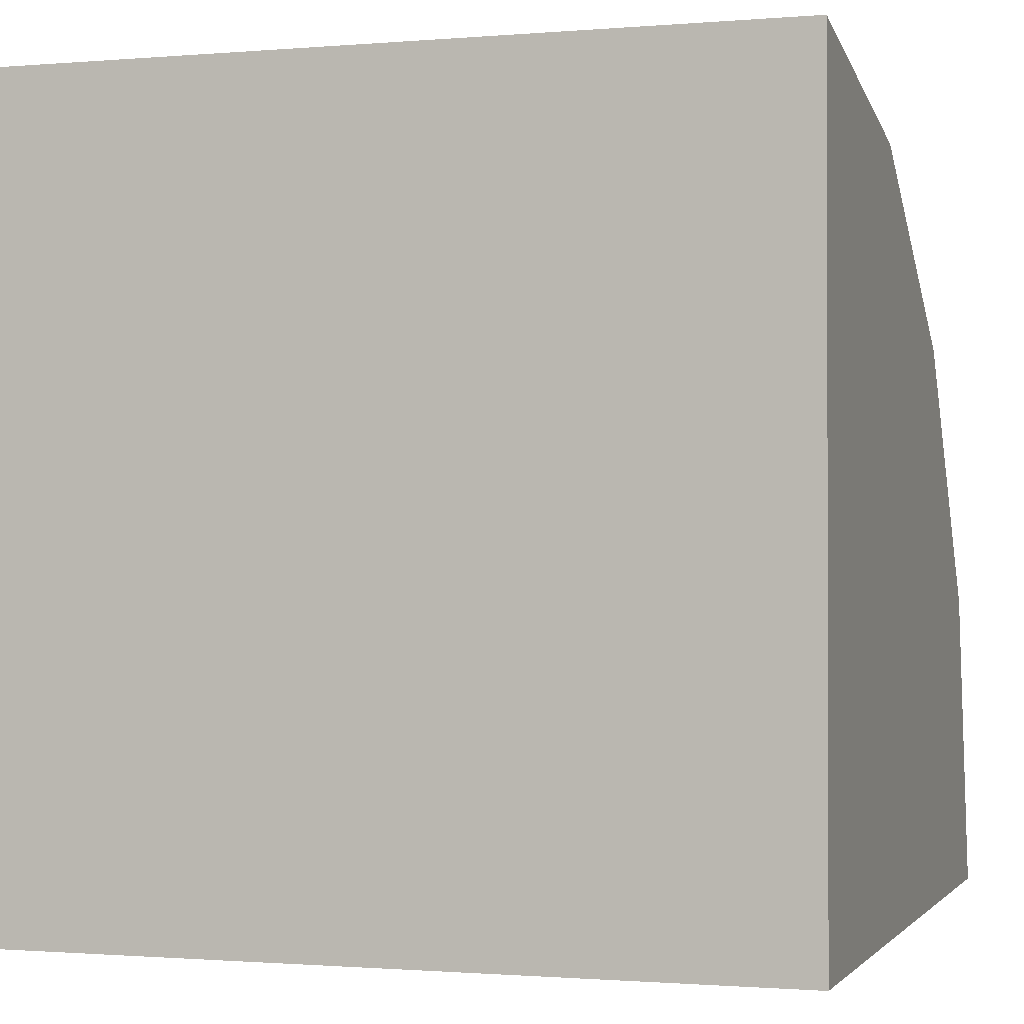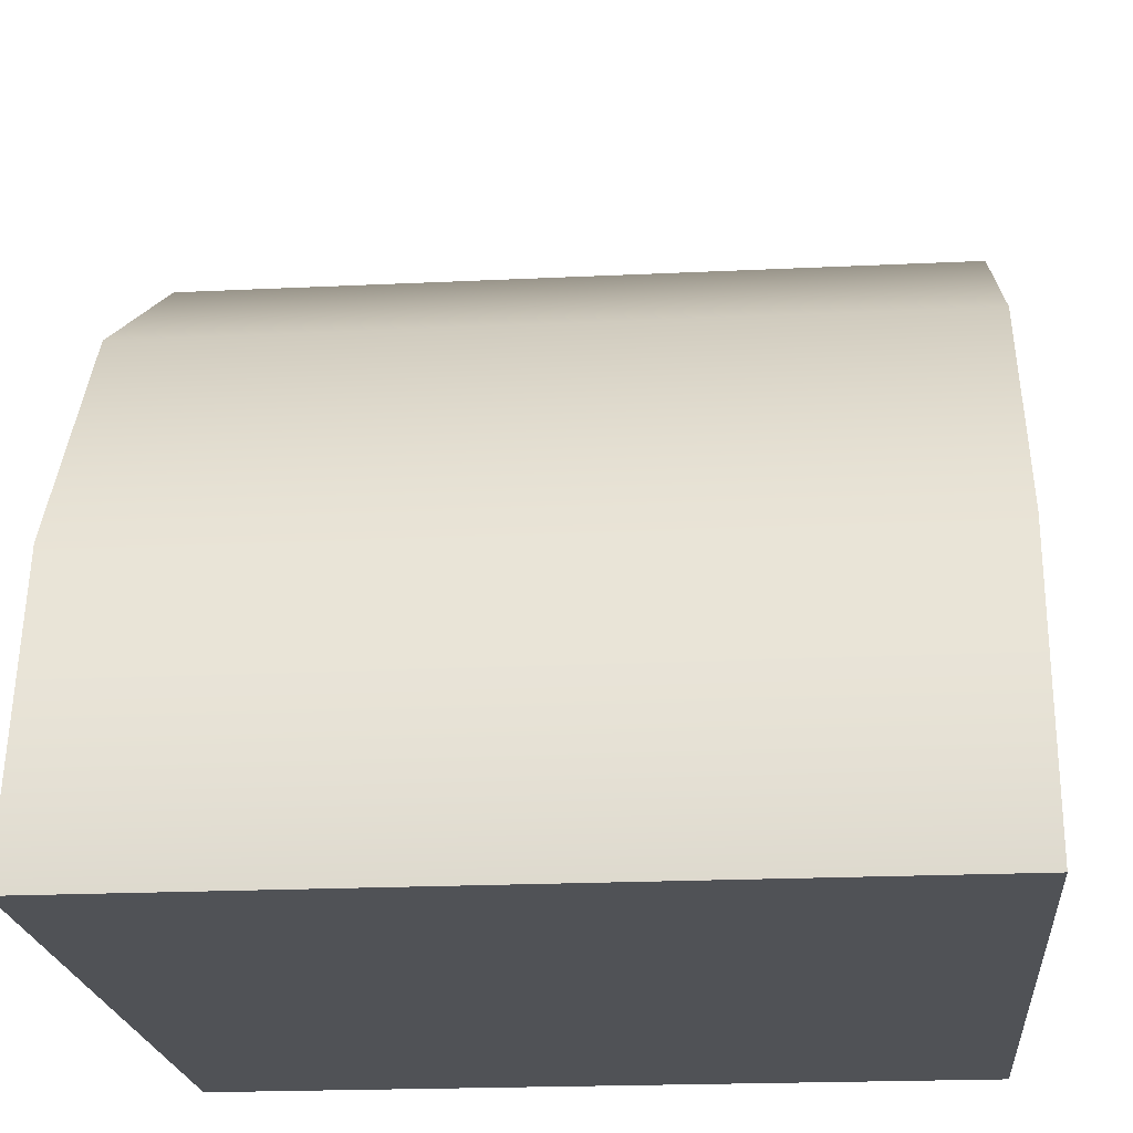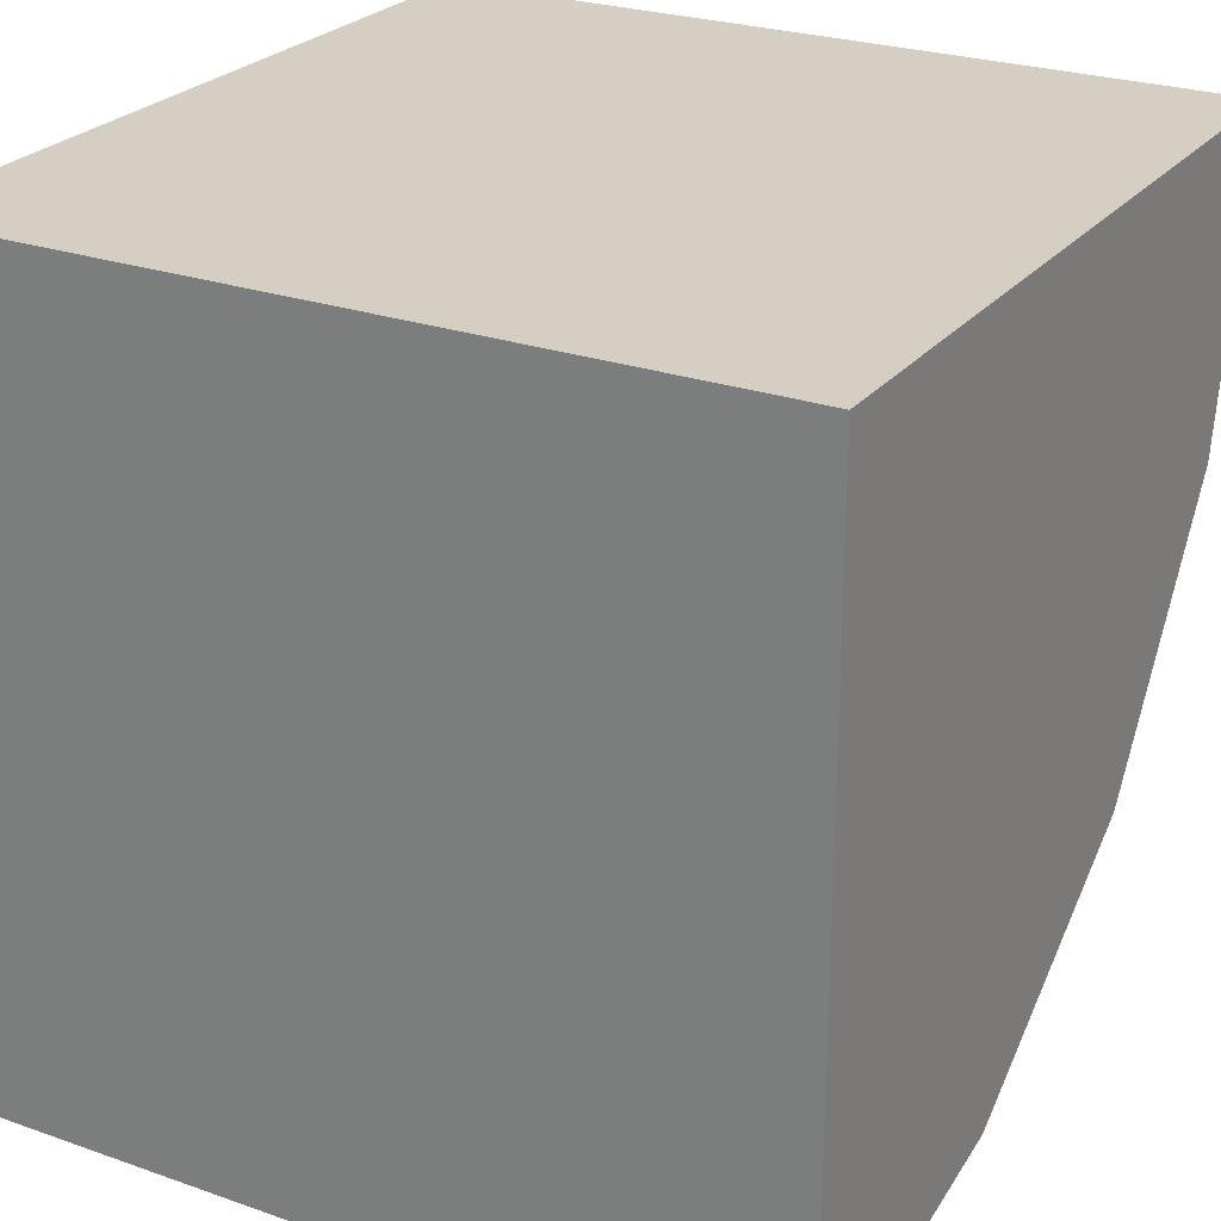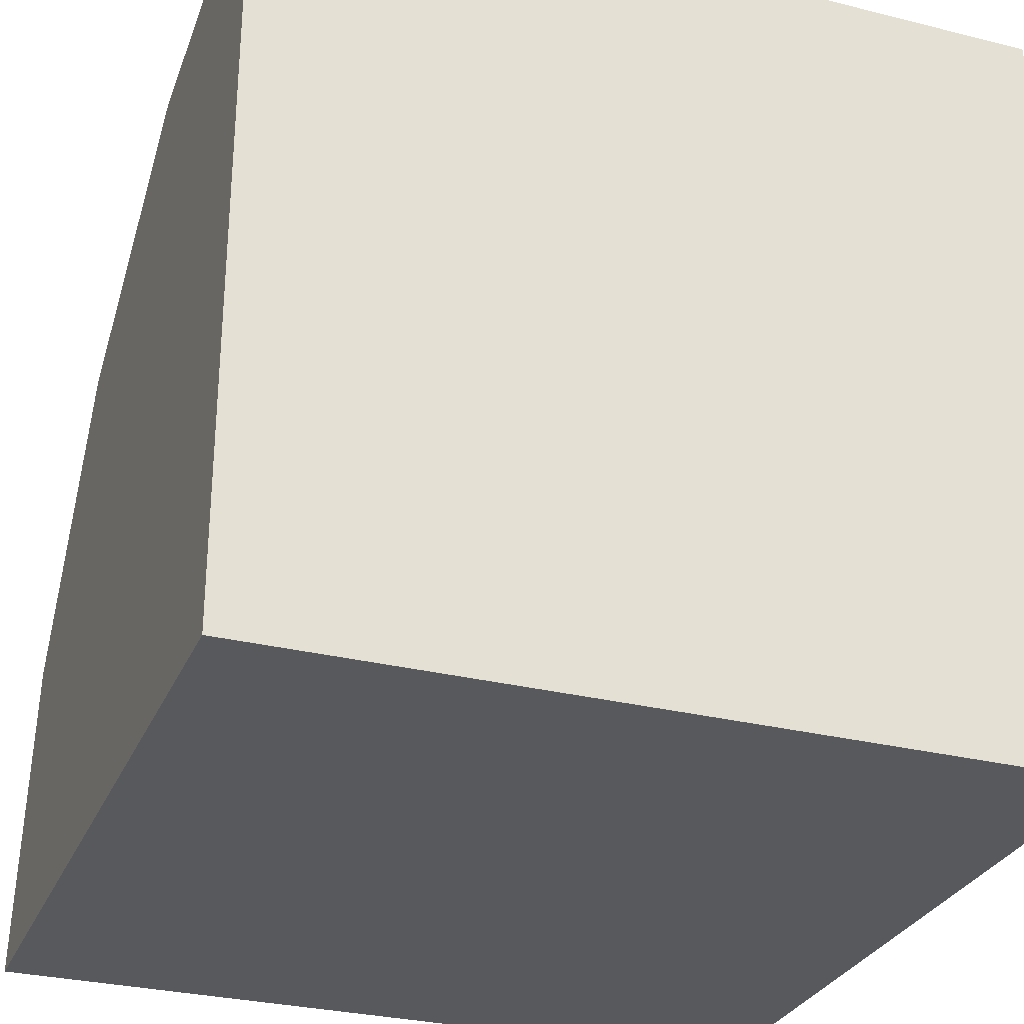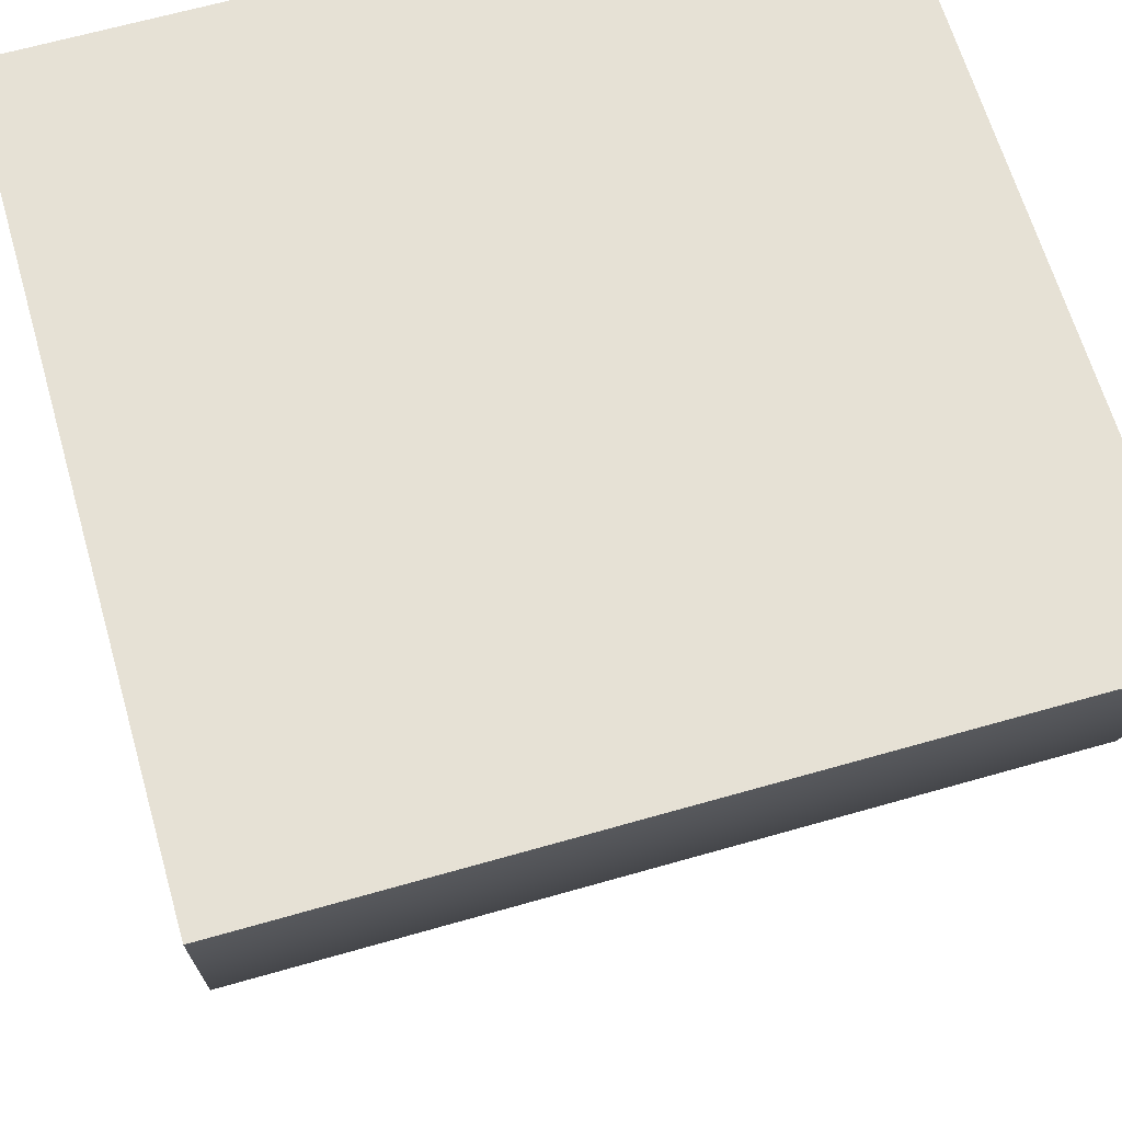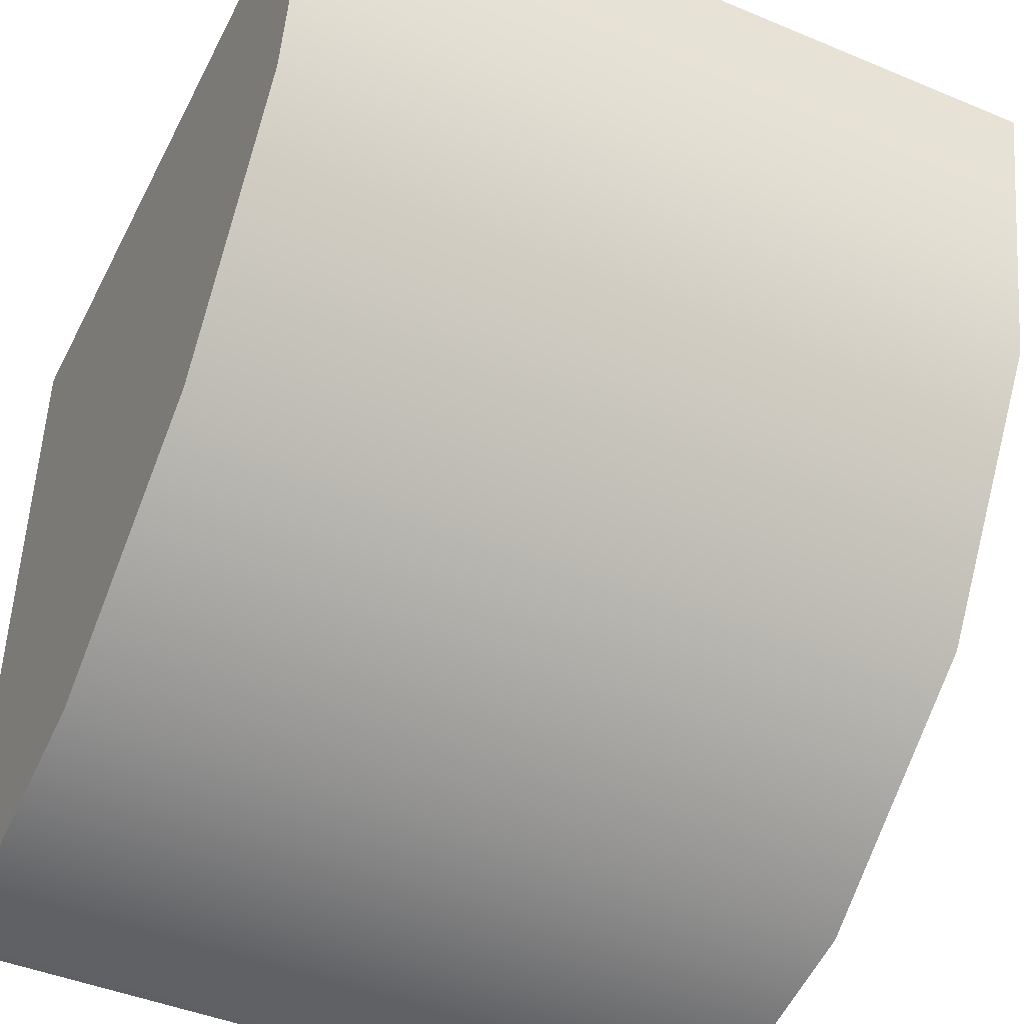
<metadata>
{"format":"obj","ext":"obj","renderer":"f3d","projection":"perspective","resolution":1024,"background":"white","views":[{"elev":-1.0,"azim":17.8,"up":"+Y"},{"elev":-20.6,"azim":-175.0,"up":"+Y"},{"elev":25.4,"azim":29.4,"up":"+Z"},{"elev":-29.6,"azim":-20.2,"up":"+Y"},{"elev":64.8,"azim":163.9,"up":"+Z"},{"elev":-44.8,"azim":154.2,"up":"+Z"}]}
</metadata>
<code>
o SlopeBase_O.LOD2
v 1 -0 -2
v -1 0.7654 -1.848
v -1 1.414 -1.414
v -1 1.848 -0.7654
v -1 2 0
v -1 0 -2
v 1 2 0
v 1 1.848 -0.7654
v 1 1.414 -1.414
v 1 0.7654 -1.848
v -1 -0 0
v 1 -0 0
g SlopeBase_O.LOD2_Material.006
f 6 11 5 4 3 2
f 7 12 1 10 9 8
f 11 12 7 5
f 11 6 1 12
o Slope_O.LOD2
v 1 -0 -2
v -1 0.7654 -1.848
v -1 1.414 -1.414
v -1 1.848 -0.7654
v -1 2 0
v -1 0 -2
v 1 2 0
v 1 1.848 -0.7654
v 1 1.414 -1.414
v 1 0.7654 -1.848
g Slope_O.LOD2_Material.007
f 20 16 17 19
f 15 16 20 21
f 22 14 15 21
f 13 18 14 22

</code>
